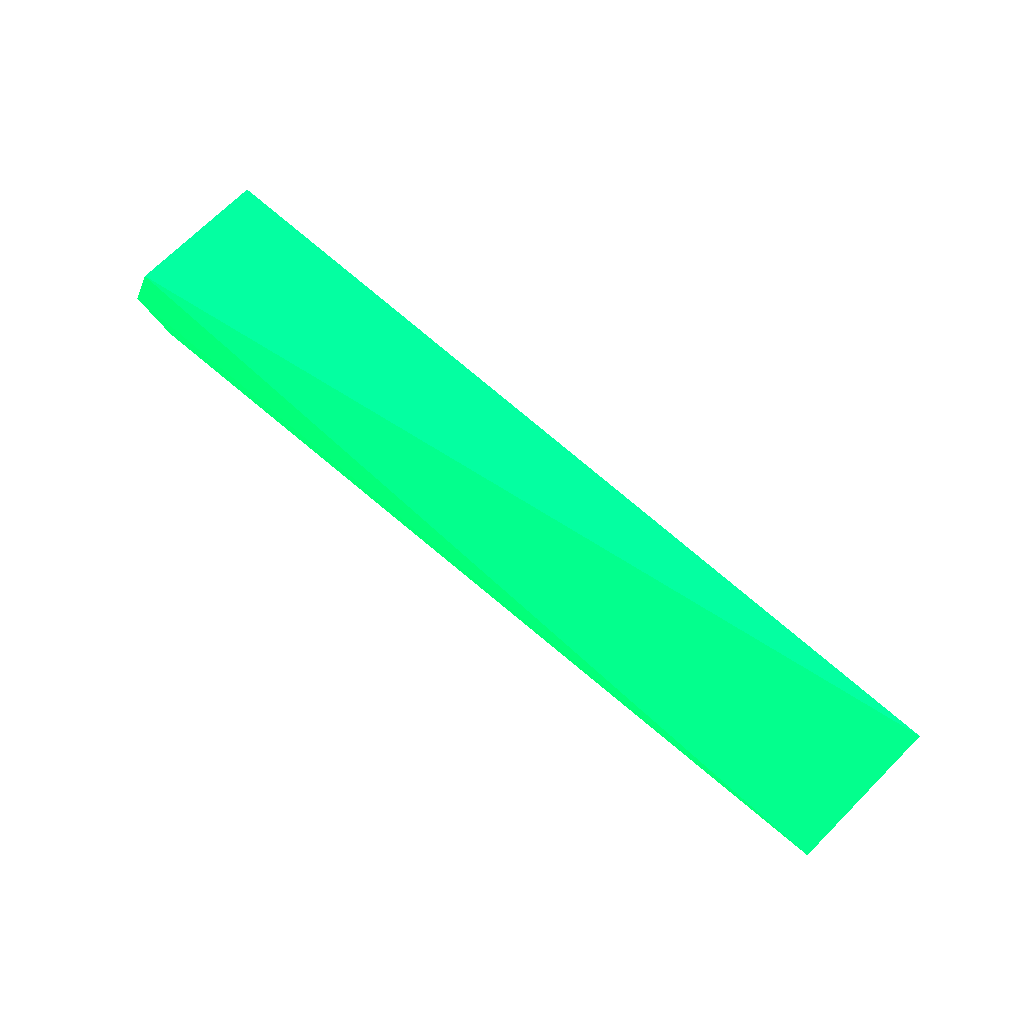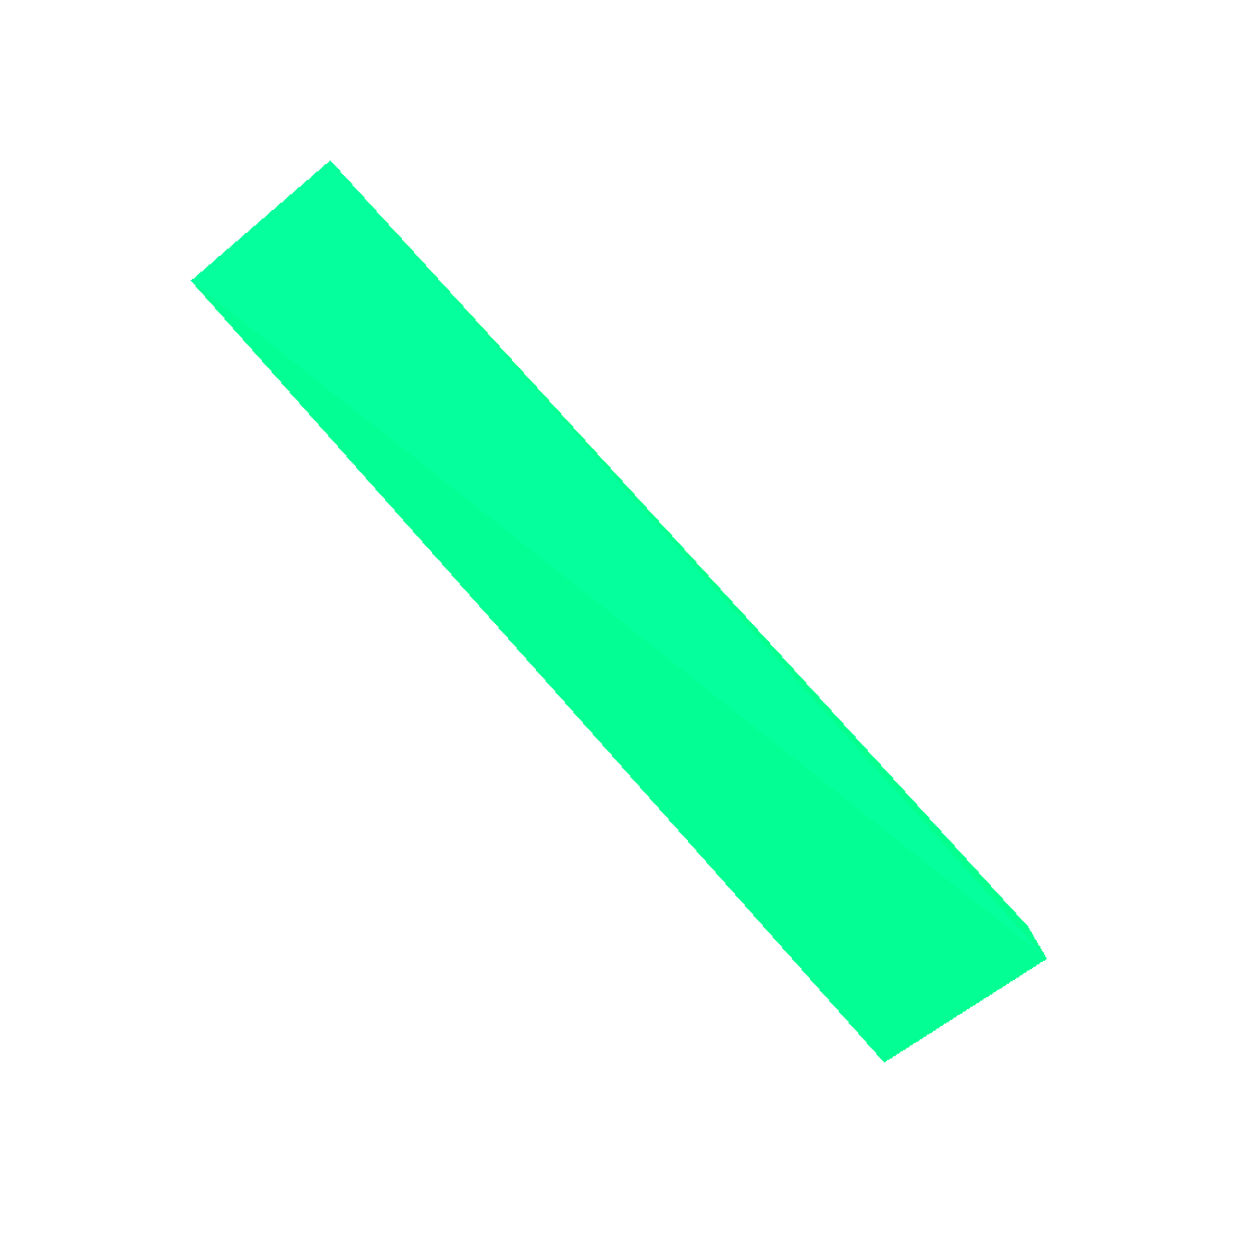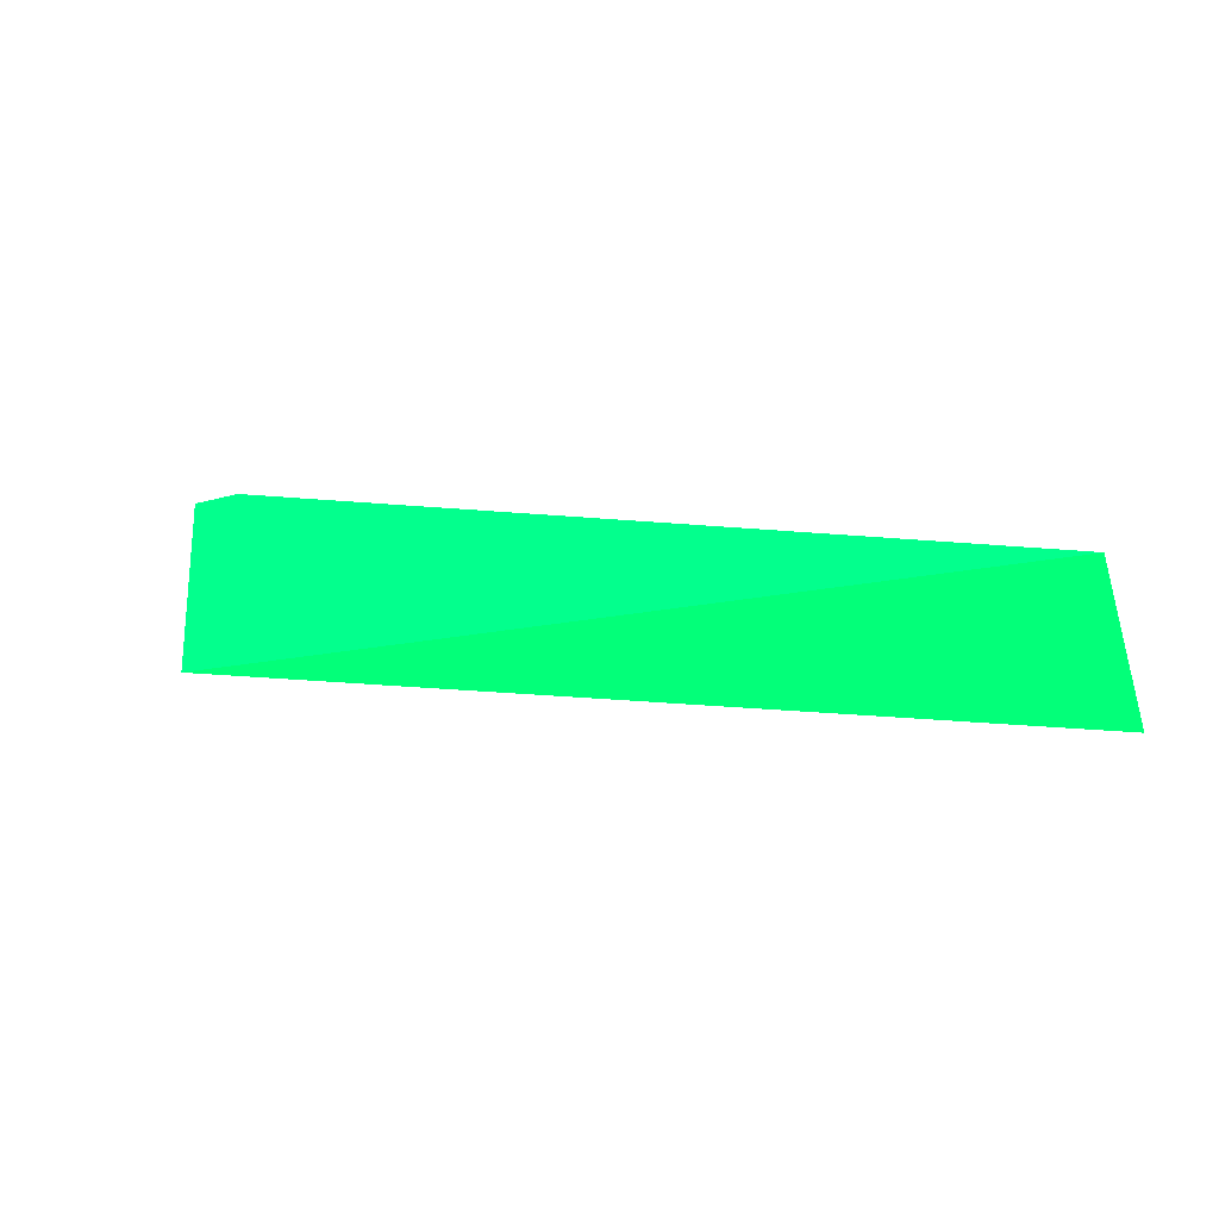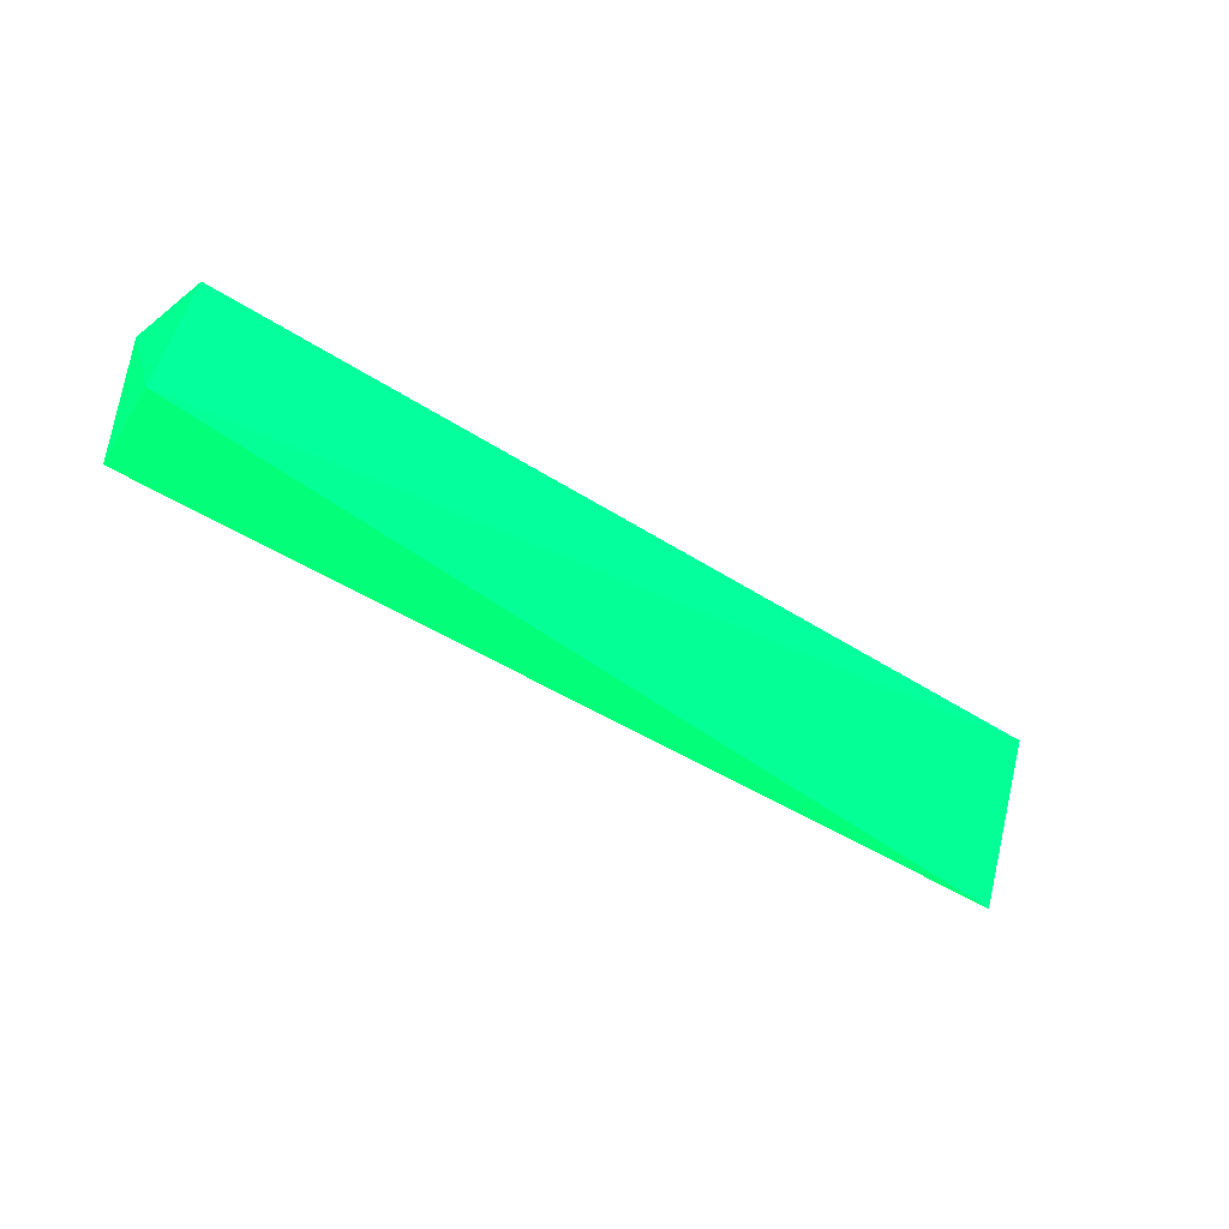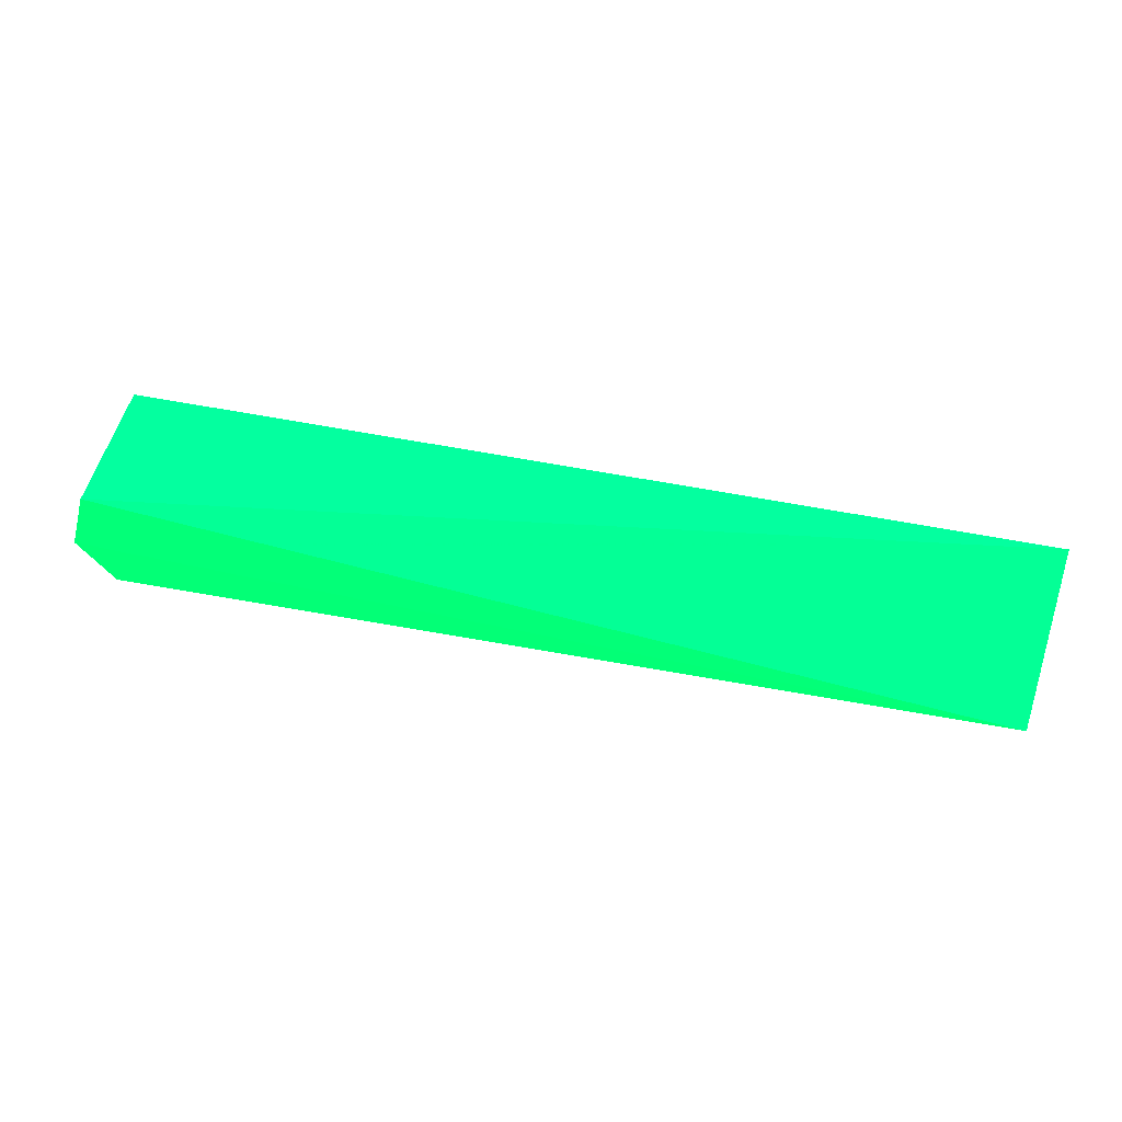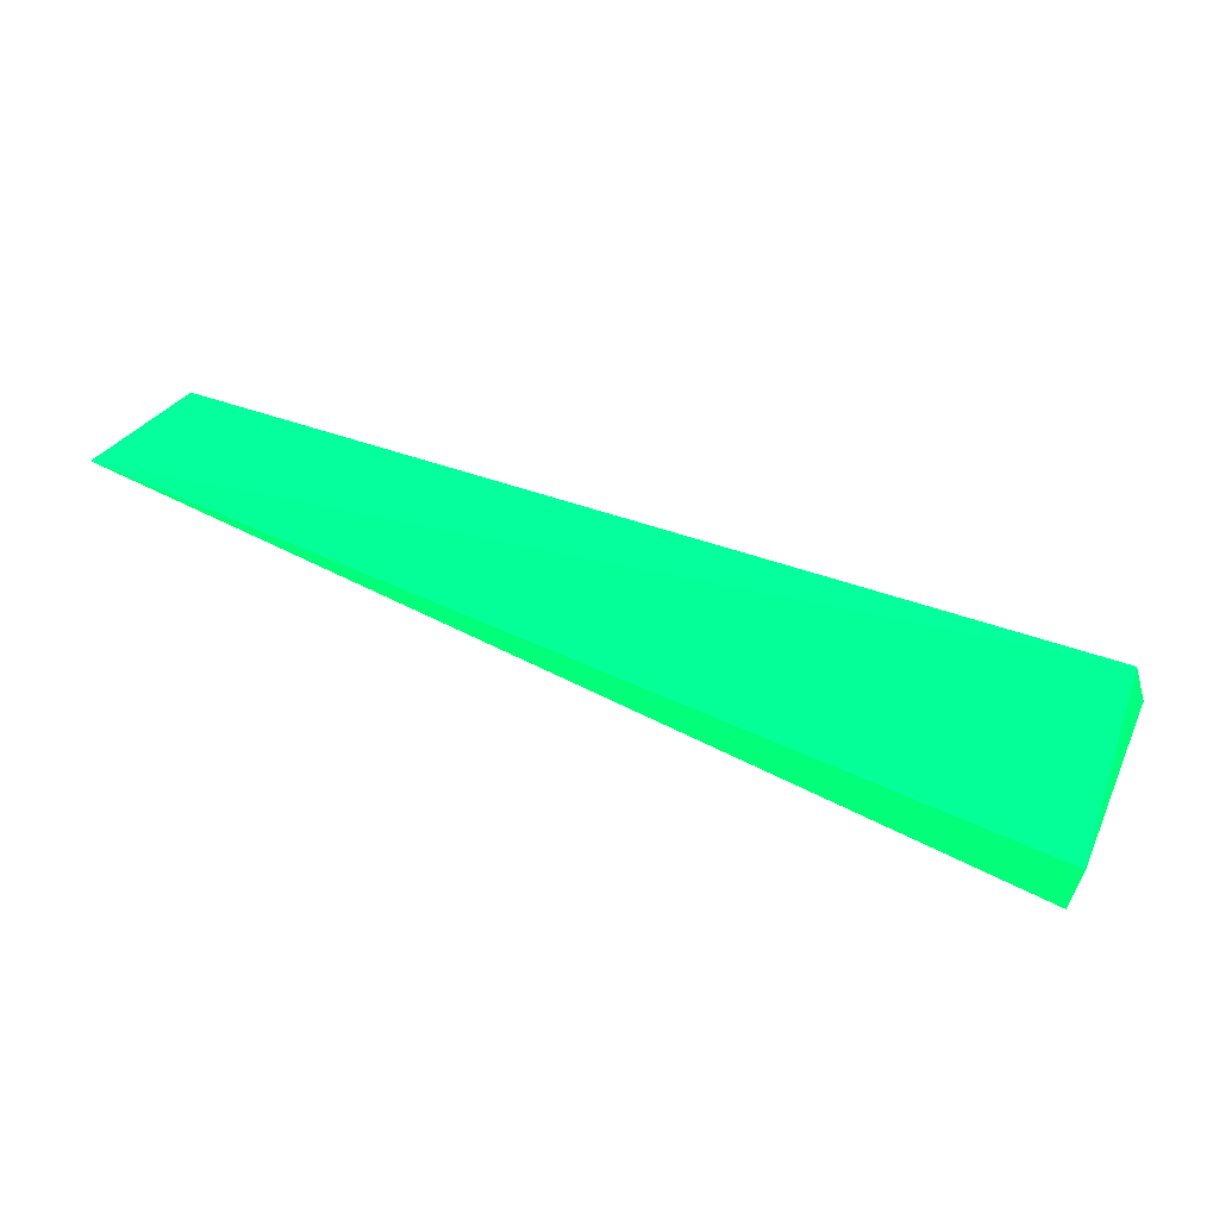
<metadata>
{"format":"obj","ext":"obj","renderer":"f3d","projection":"perspective","resolution":1024,"background":"white","views":[{"elev":76.7,"azim":-139.3,"up":"+Z"},{"elev":-79.6,"azim":-48.1,"up":"+Z"},{"elev":6.7,"azim":-144.9,"up":"+Y"},{"elev":-48.3,"azim":149.0,"up":"+Y"},{"elev":63.9,"azim":-167.4,"up":"+Z"},{"elev":59.6,"azim":22.1,"up":"+Z"}]}
</metadata>
<code>
v -0.06442 0.1478 0.3969 0.007843 0.9882 0.3412
v 0.1349 0.1824 0.3808 0.007843 0.9882 0.3412
v 0.1297 0.1815 0.3632 0.007843 0.9882 0.3412
v 0.134 0.1455 0.3808 0.007843 0.9882 0.3412
v 0.134 0.1455 0.3623 0.007843 0.9882 0.3412
v -0.06367 0.1801 0.3785 0.007843 0.9882 0.3412
v 0.1309 0.1795 0.3962 0.007843 0.9882 0.3412
f 6 1 7
f 4 1 5
f 3 2 5
f 2 4 5
f 2 3 6
f 5 1 6
f 3 5 6
f 4 2 7
f 1 4 7
f 2 6 7

</code>
